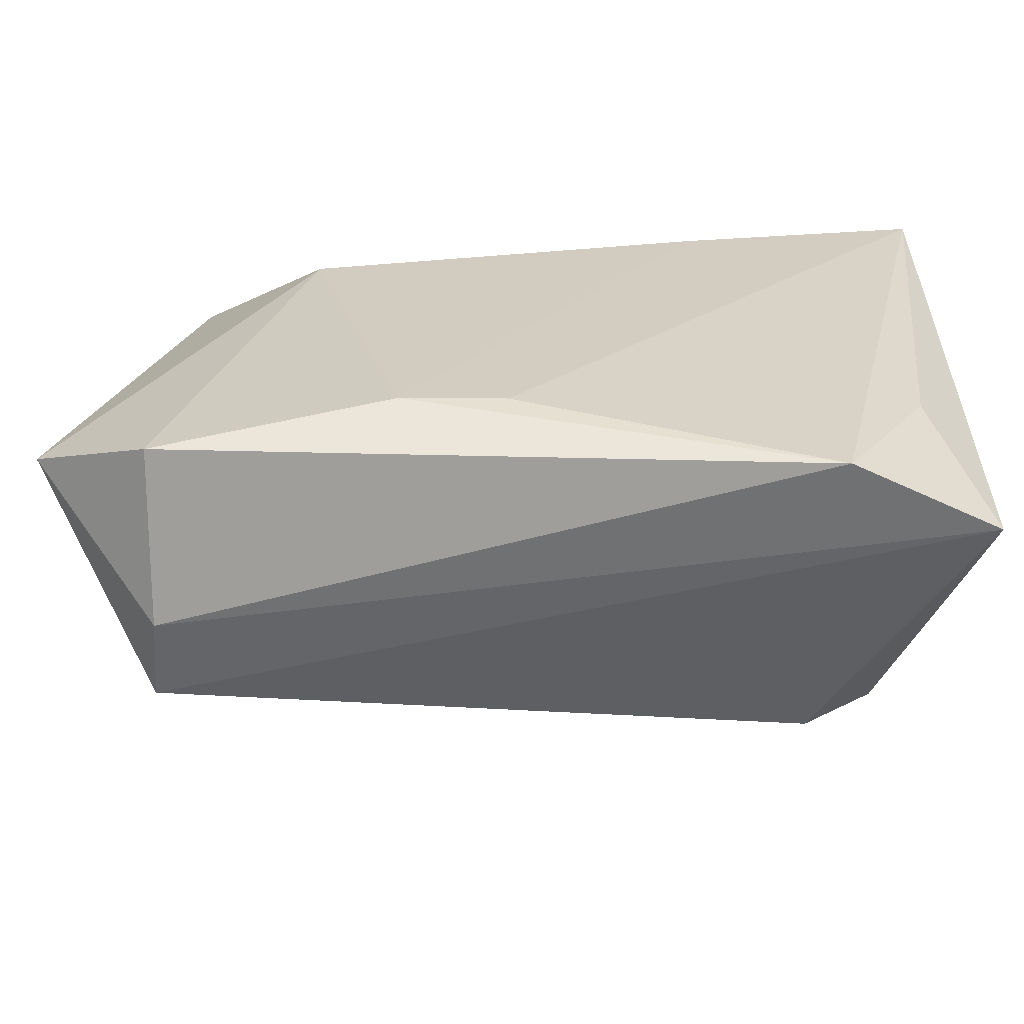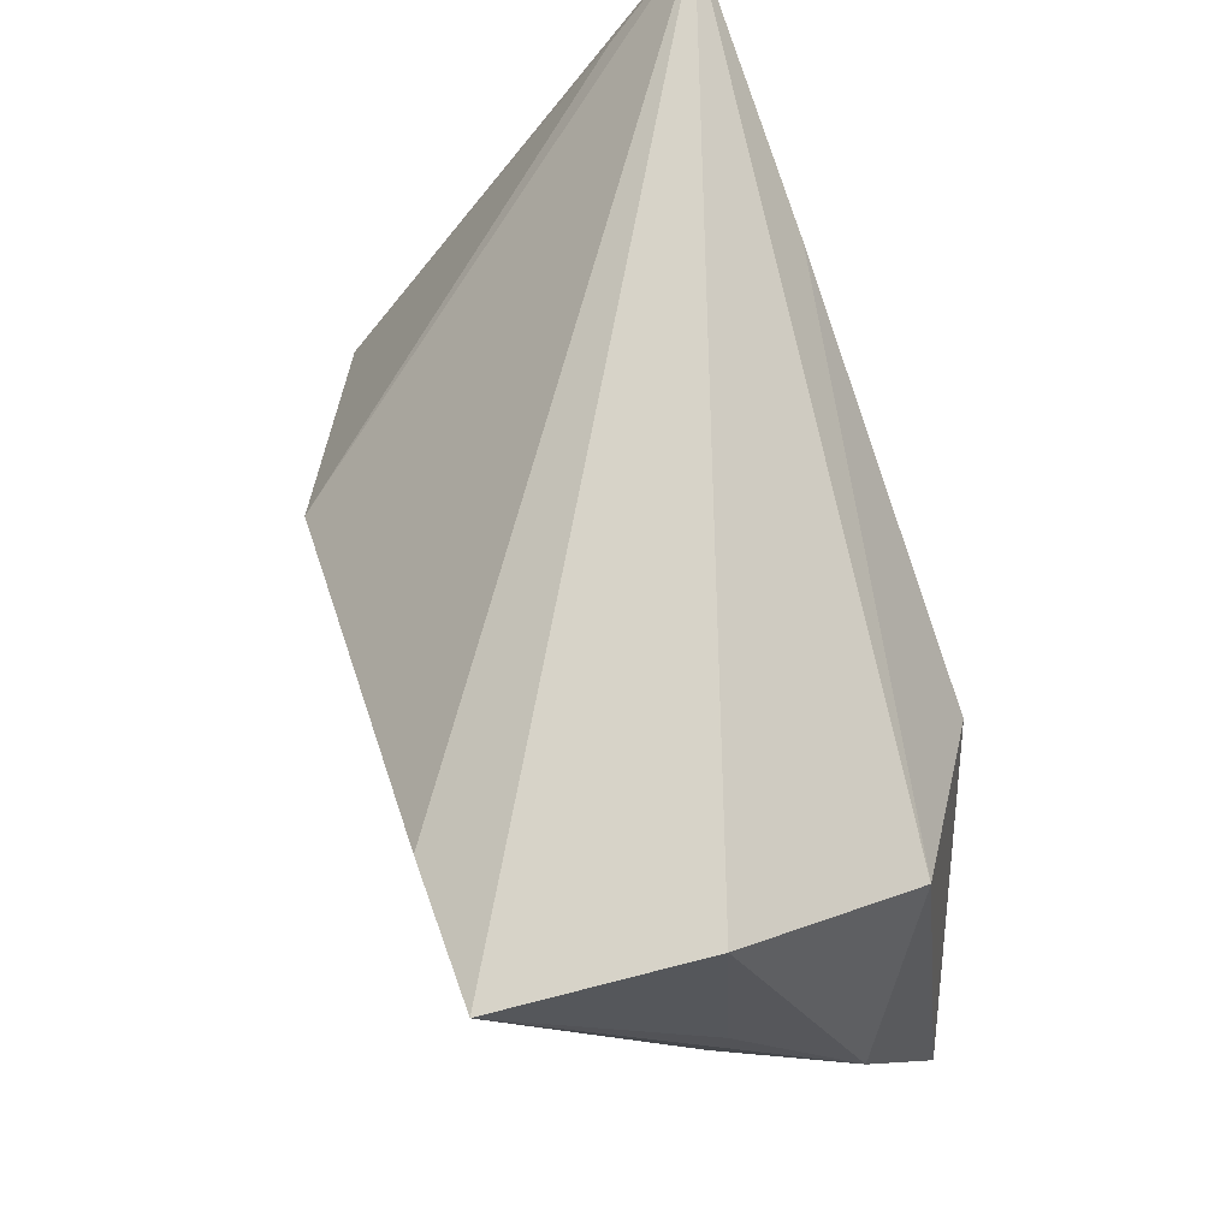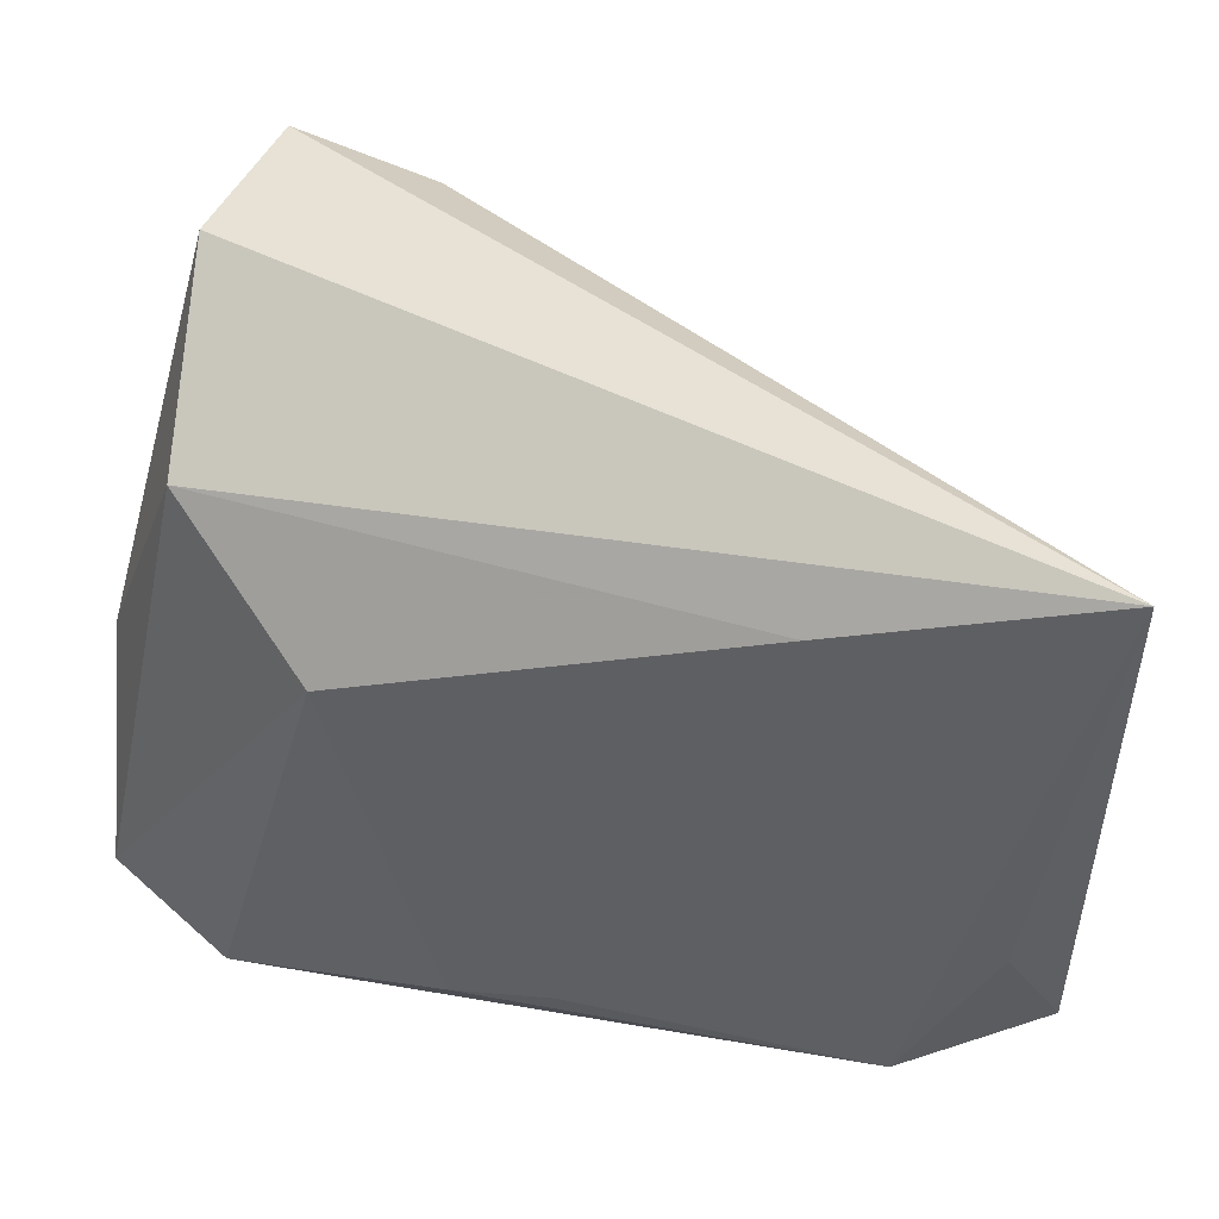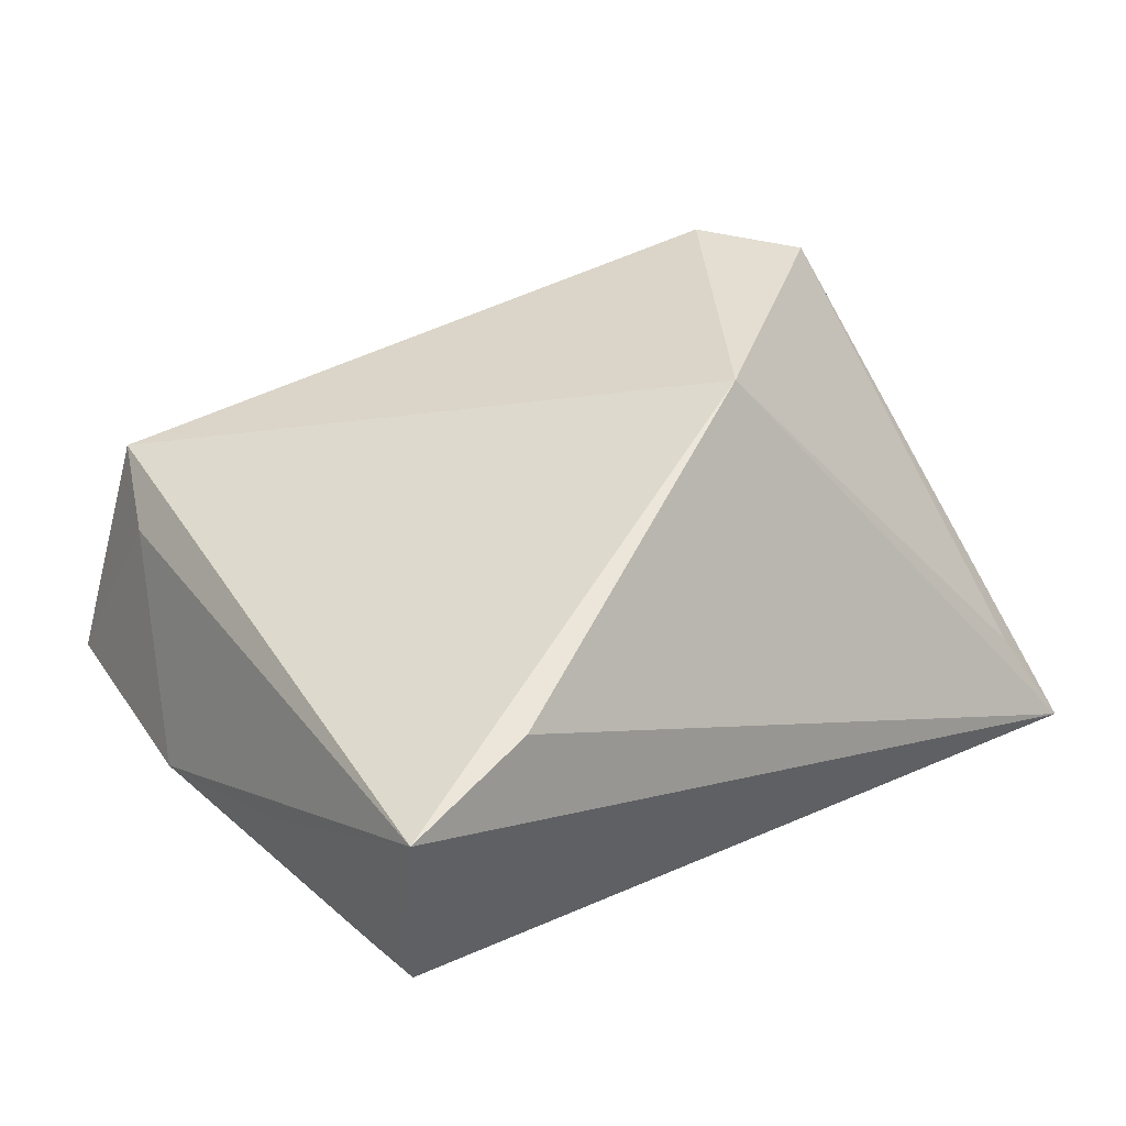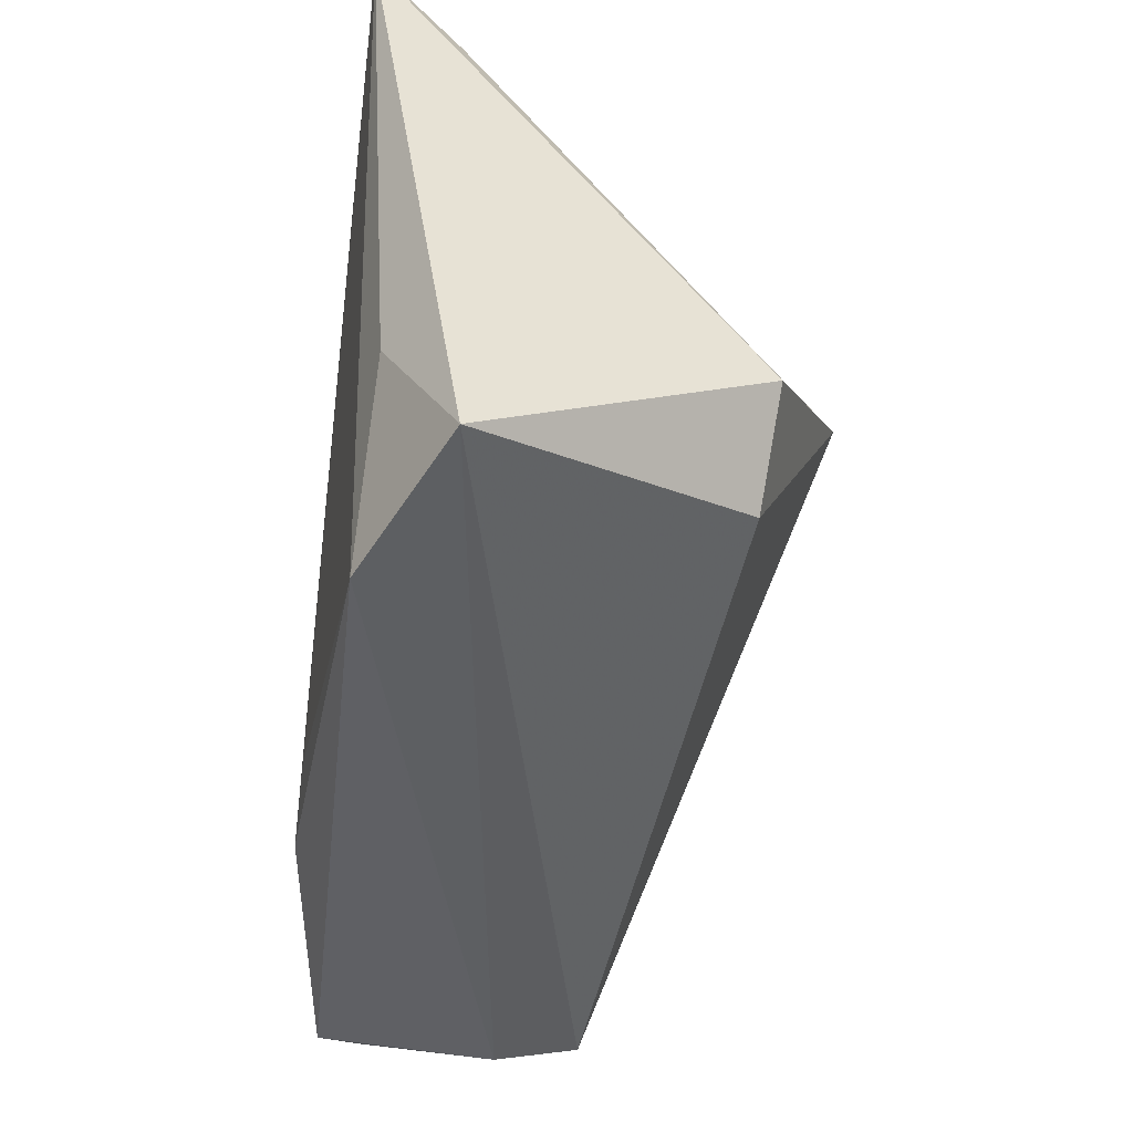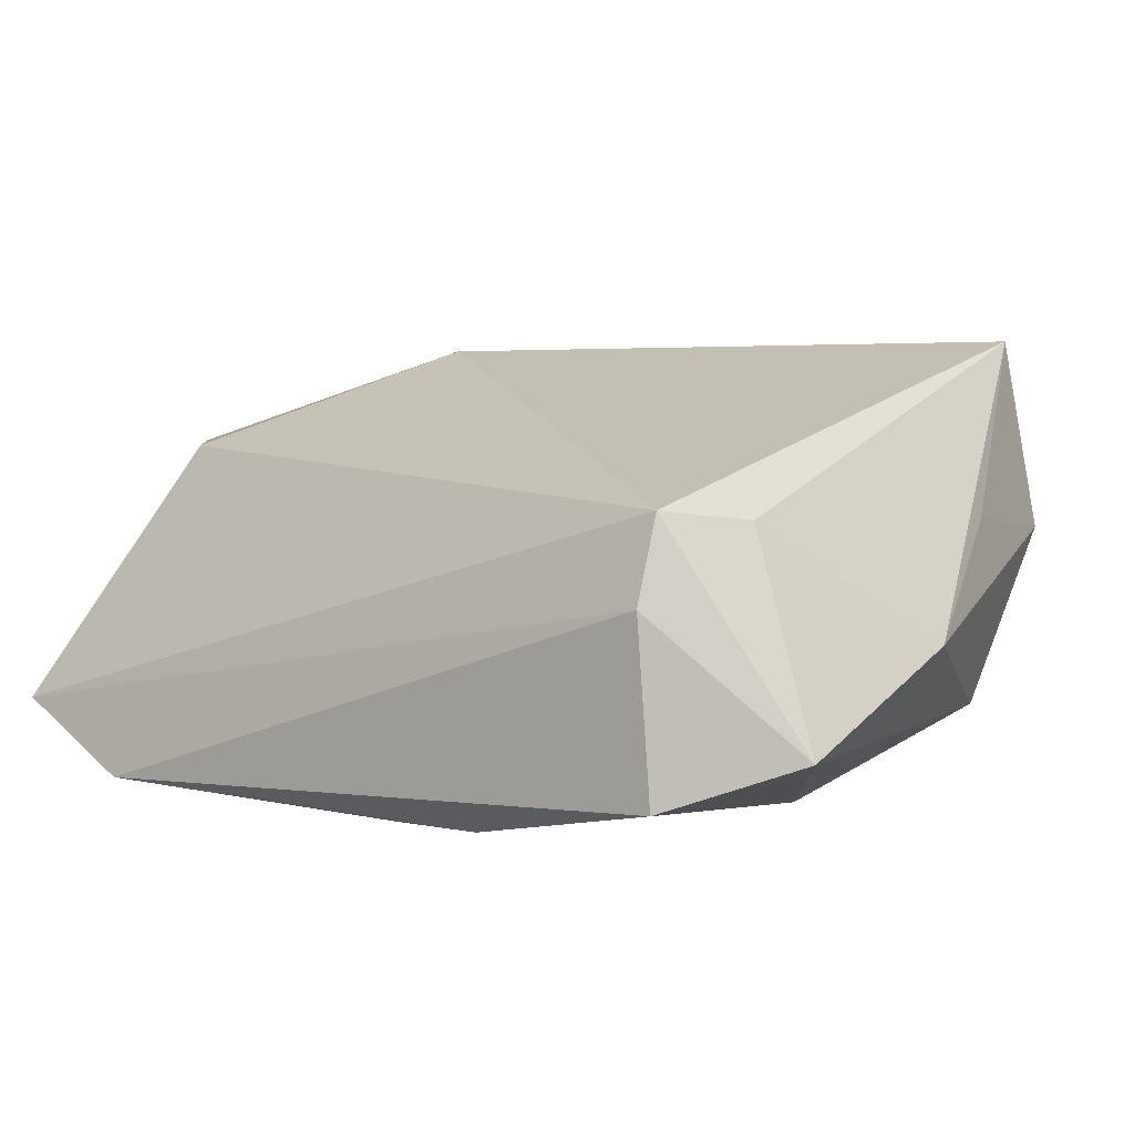
<metadata>
{"format":"obj","ext":"obj","renderer":"f3d","projection":"perspective","resolution":1024,"background":"white","views":[{"elev":-66.2,"azim":178.7,"up":"+Y"},{"elev":74.9,"azim":70.0,"up":"+Y"},{"elev":45.0,"azim":-169.9,"up":"+Y"},{"elev":56.2,"azim":150.0,"up":"+Z"},{"elev":-45.7,"azim":-96.9,"up":"+Y"},{"elev":0.6,"azim":36.9,"up":"+Z"}]}
</metadata>
<code>
v 0.03867 0.02602 -0.01115
v 0.02162 0.03241 0.03127
v 0.0004483 -0.02999 -0.0221
v -0.04749 0.02847 -0.01205
v 0.01192 -0.03095 -0.02229
v 0.04449 0.01711 0.01
v -0.03455 -0.03797 -0.01888
v -0.0449 -0.0187 -0.01793
v 0.03988 0.04034 0.009248
v 0.04988 -0.00178 -0.003204
v 0.03731 0.03749 0.03126
v 0.02339 0.01237 -0.02229
v 0.0371 -0.03823 0.001064
v -0.05143 -0.03536 -0.01072
v -0.05143 0.03632 -0.02191
v 0.03764 -0.03579 0.01034
v -0.03418 -0.02497 0.01859
v -0.04296 -0.01524 0.01981
v -0.0224 0.02741 -0.02229
v 0.0504 -0.02823 -0.01341
v 0.03754 -0.03663 -0.01828
v 0.04132 -0.02451 0.009473
v -0.02007 0.004883 0.03077
f 22 16 20
f 11 16 22
f 14 15 8
f 14 8 7
f 7 8 15
f 23 16 11
f 15 4 23
f 20 1 10
f 10 22 20
f 11 22 10
f 9 15 11
f 9 1 15
f 9 10 1
f 15 5 3
f 3 7 15
f 5 7 3
f 2 23 11
f 11 15 2
f 15 23 2
f 14 16 17
f 16 23 17
f 11 10 6
f 6 9 11
f 10 9 6
f 21 7 5
f 12 1 20
f 12 21 5
f 20 21 12
f 14 17 18
f 18 15 14
f 18 4 15
f 18 23 4
f 18 17 23
f 7 21 13
f 13 16 14
f 14 7 13
f 20 16 13
f 13 21 20
f 15 1 19
f 1 12 19
f 19 5 15
f 19 12 5

</code>
